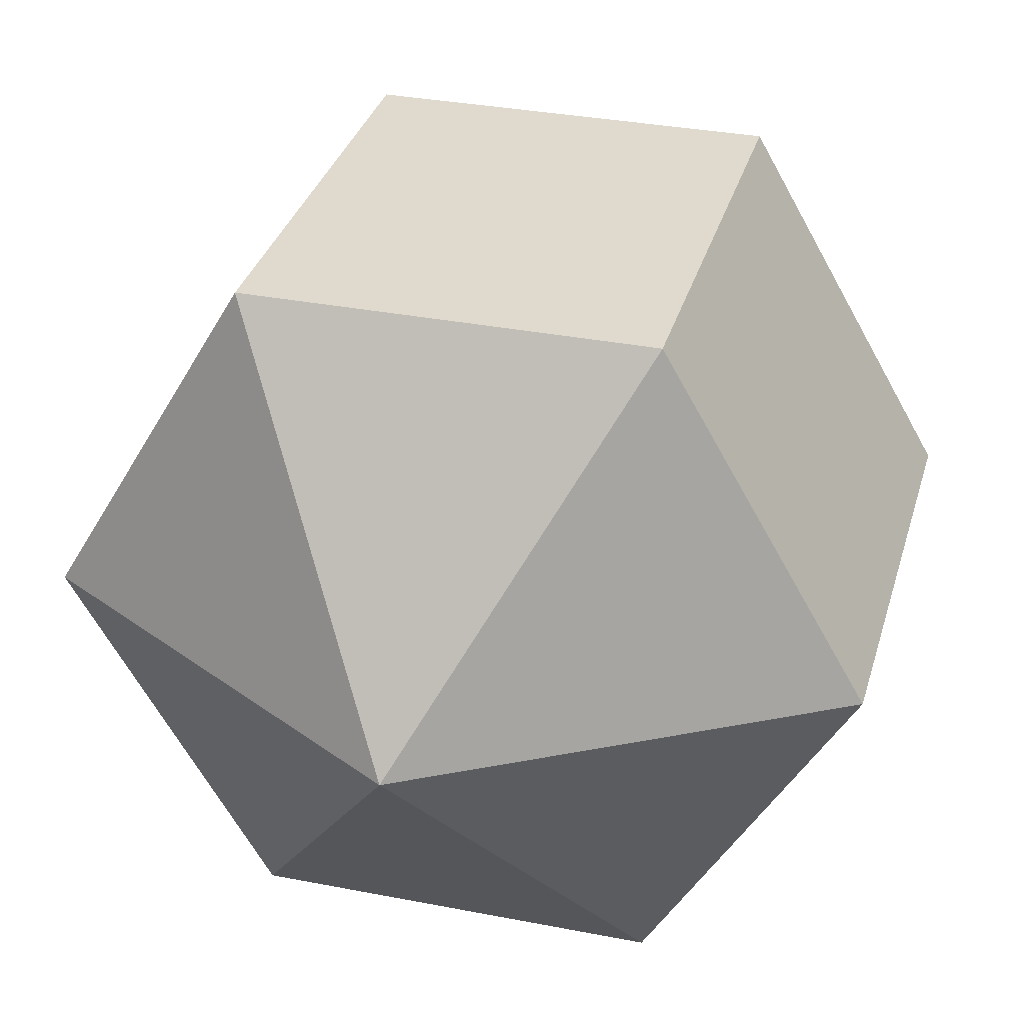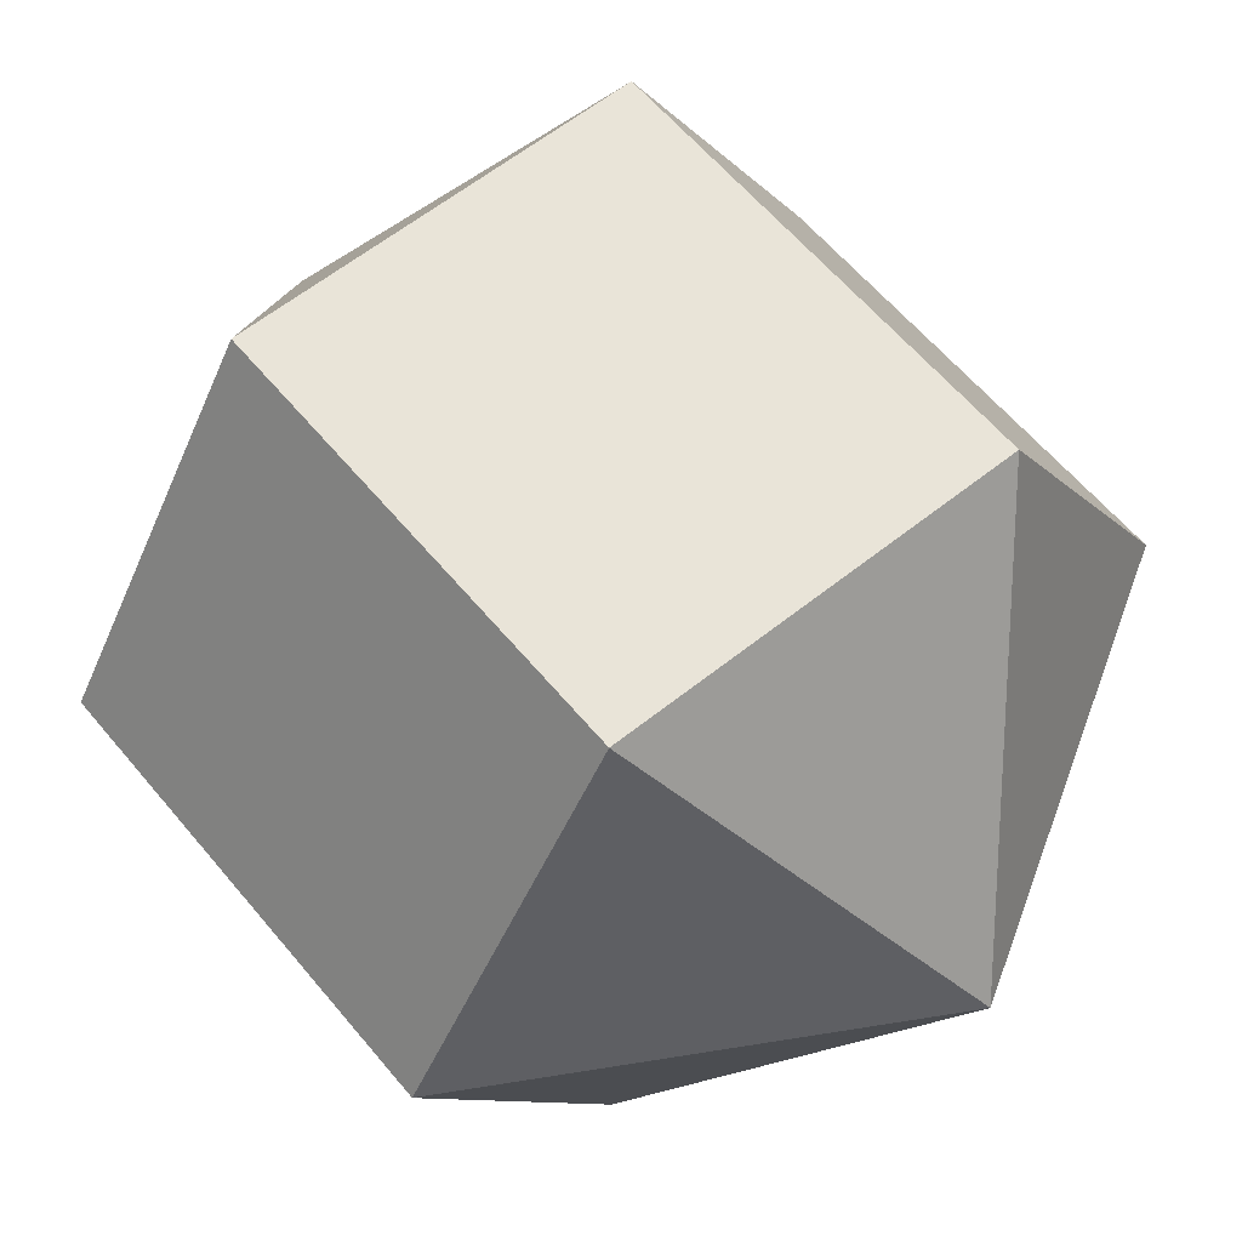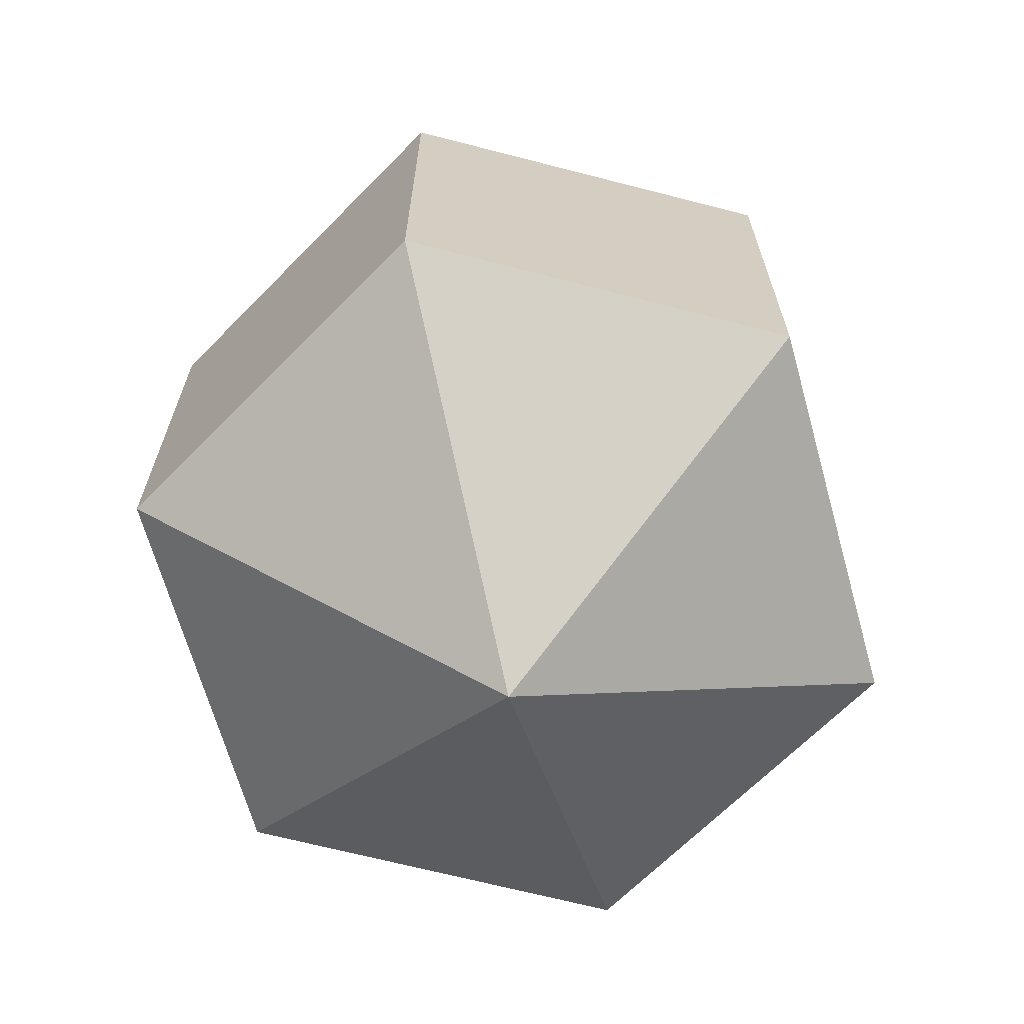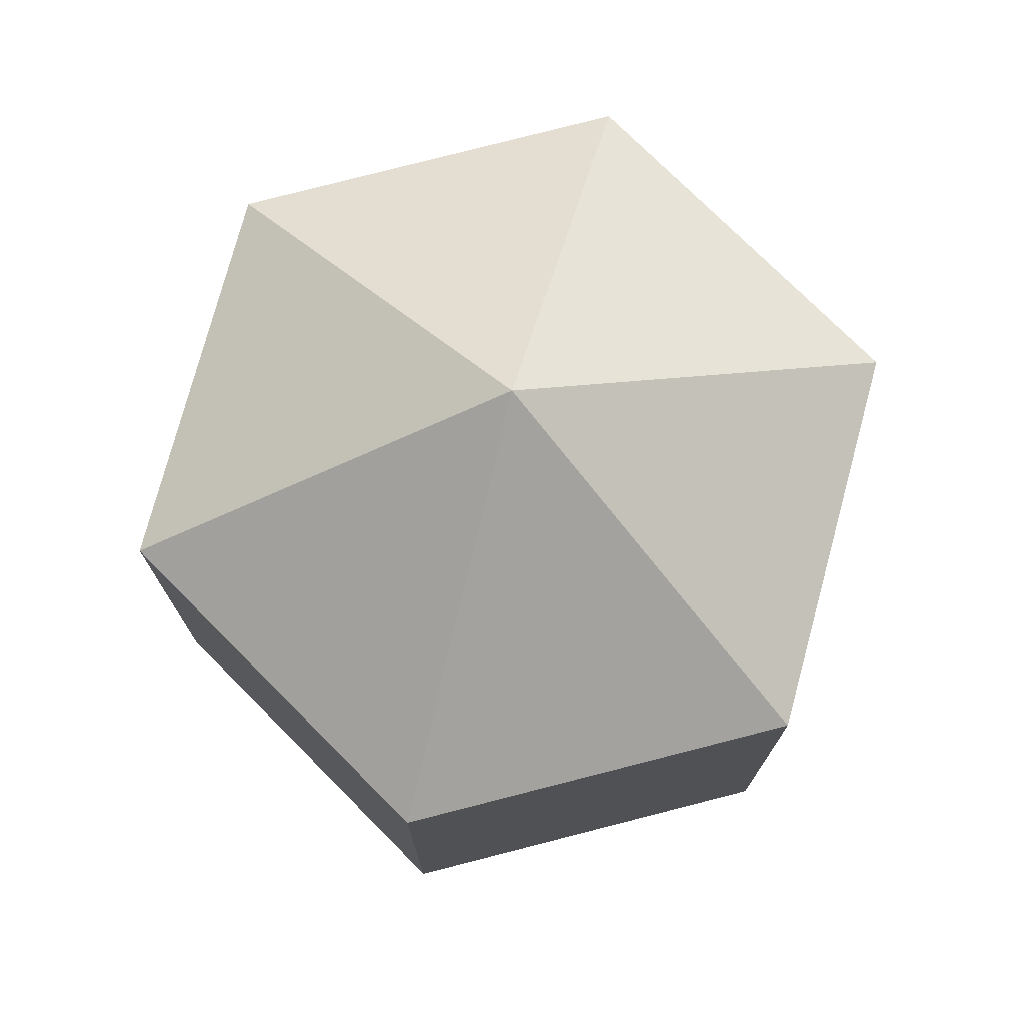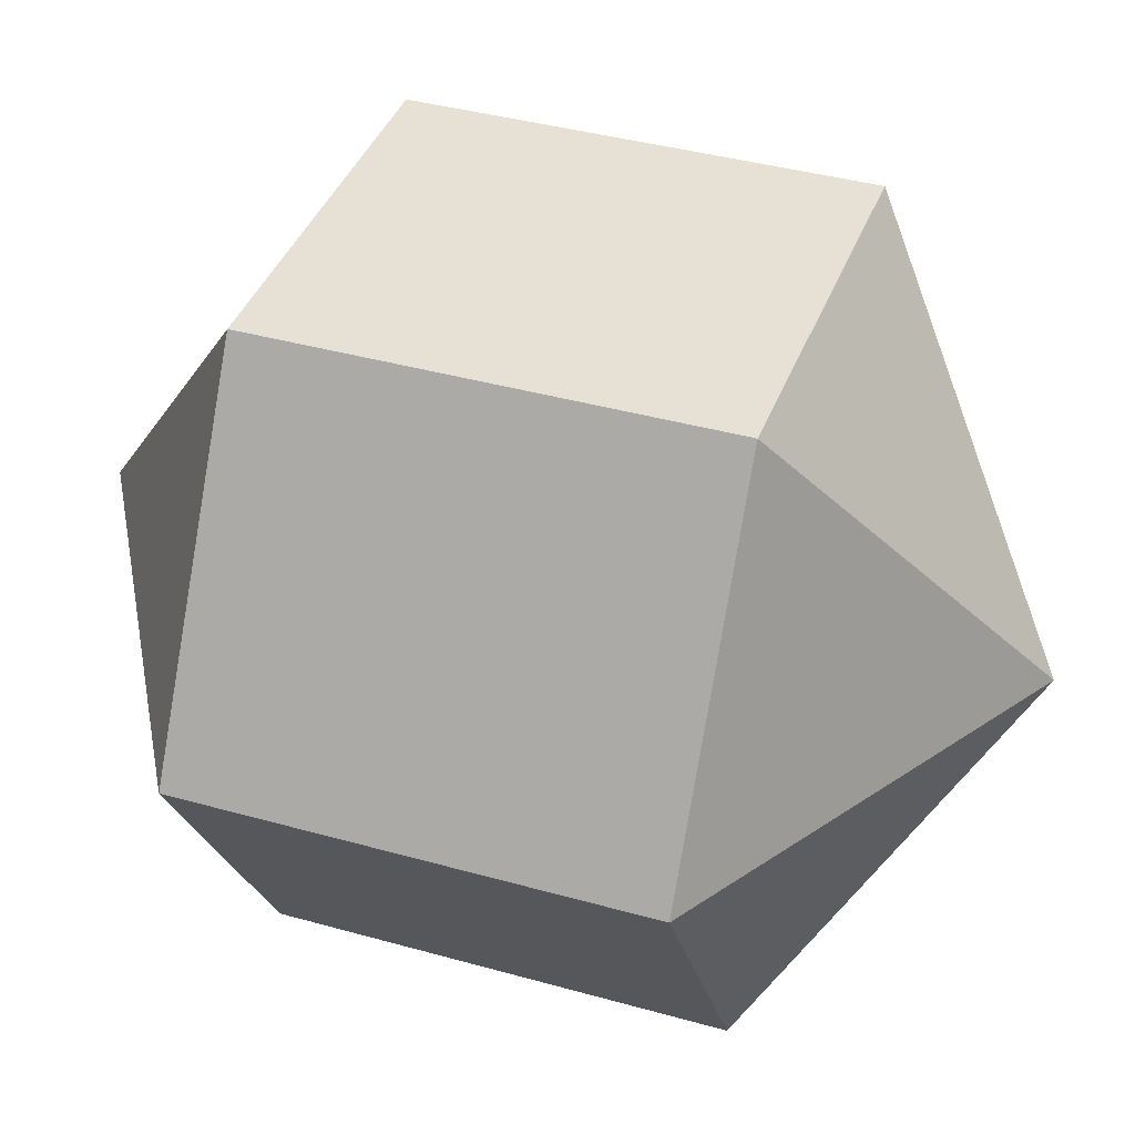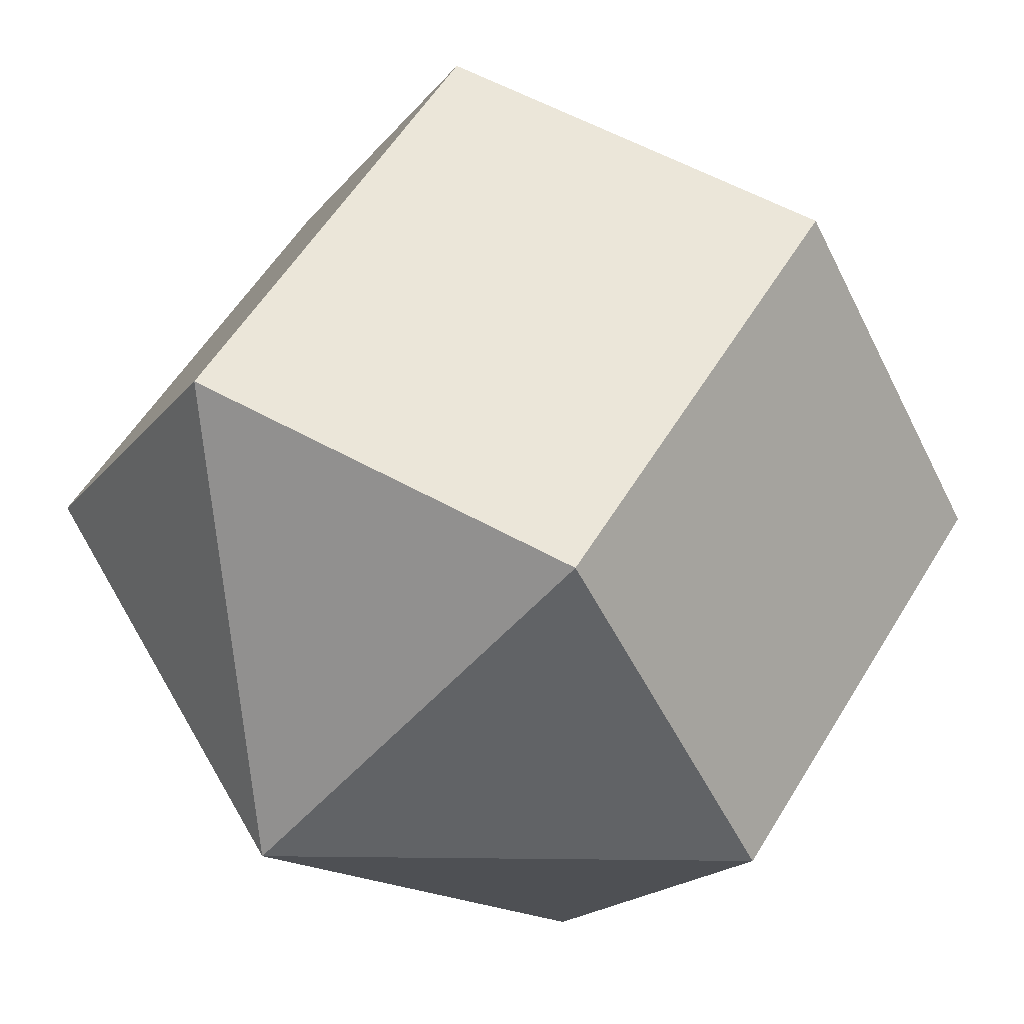
<metadata>
{"format":"obj","ext":"obj","renderer":"f3d","projection":"perspective","resolution":1024,"background":"white","views":[{"elev":32.8,"azim":-164.8,"up":"+Z"},{"elev":60.1,"azim":140.6,"up":"+Z"},{"elev":-67.6,"azim":-14.5,"up":"+Y"},{"elev":75.0,"azim":-134.8,"up":"+Y"},{"elev":39.2,"azim":-70.6,"up":"+Z"},{"elev":55.3,"azim":30.6,"up":"+Z"}]}
</metadata>
<code>
o model_390
v -0.0001567 0.03773 -0.0001497
v -0.0162 0.01871 -0.02823
v -0.0327 0.01871 -0.0001497
v -0.0001567 0.03773 -0.0001497
v -0.0162 0.01871 0.02838
v -0.0327 0.01871 -0.0001497
v -0.0001567 0.03773 -0.0001497
v -0.0162 0.01871 0.02838
v 0.01634 0.01871 0.02838
v -0.0001567 0.03773 -0.0001497
v 0.03283 0.01871 -0.0001497
v 0.01634 0.01871 0.02838
v -0.0001567 0.03773 -0.0001497
v 0.03283 0.01871 -0.0001497
v 0.01634 0.01871 -0.02823
v -0.0001567 0.03773 -0.0001497
v -0.0162 0.01871 -0.02823
v 0.01634 0.01871 -0.02823
v -0.0001567 -0.03774 -0.0001497
v -0.0327 -0.01872 -0.0001497
v -0.0162 -0.01872 -0.02823
v -0.0001567 -0.03774 -0.0001497
v -0.0327 -0.01872 -0.0001497
v -0.0162 -0.01872 0.02838
v -0.0001567 -0.03774 -0.0001497
v 0.01634 -0.01872 0.02838
v -0.0162 -0.01872 0.02838
v -0.0001567 -0.03774 -0.0001497
v 0.01634 -0.01872 0.02838
v 0.03283 -0.01872 -0.0001497
v -0.0001567 -0.03774 -0.0001497
v 0.01634 -0.01872 -0.02823
v 0.03283 -0.01872 -0.0001497
v -0.0001567 -0.03774 -0.0001497
v 0.01634 -0.01872 -0.02823
v -0.0162 -0.01872 -0.02823
v -0.0162 -0.01872 -0.02823
v -0.0327 -0.01872 -0.0001497
v -0.0162 0.01871 -0.02823
v -0.0327 0.01871 -0.0001497
v -0.0327 -0.01872 -0.0001497
v -0.0162 -0.01872 0.02838
v -0.0327 0.01871 -0.0001497
v -0.0162 0.01871 0.02838
v -0.0162 -0.01872 0.02838
v 0.01634 -0.01872 0.02838
v -0.0162 0.01871 0.02838
v 0.01634 0.01871 0.02838
v 0.01634 -0.01872 0.02838
v 0.03283 -0.01872 -0.0001497
v 0.01634 0.01871 0.02838
v 0.03283 0.01871 -0.0001497
v 0.03283 -0.01872 -0.0001497
v 0.01634 -0.01872 -0.02823
v 0.03283 0.01871 -0.0001497
v 0.01634 0.01871 -0.02823
v 0.01634 -0.01872 -0.02823
v -0.0162 -0.01872 -0.02823
v 0.01634 0.01871 -0.02823
v -0.0162 0.01871 -0.02823
f 1 2 3
f 2 3 3
f 3 3 4
f 3 4 4
f 4 4 5
f 4 6 5
f 5 6 6
f 6 7 6
f 6 7 7
f 7 8 7
f 7 8 9
f 8 9 9
f 9 9 10
f 9 10 10
f 10 10 11
f 10 12 11
f 11 12 12
f 12 13 12
f 12 13 13
f 13 14 13
f 13 14 15
f 14 15 15
f 15 15 16
f 15 16 16
f 16 16 17
f 16 18 17
f 17 18 18
f 18 19 18
f 18 19 19
f 19 20 19
f 19 20 21
f 20 21 21
f 21 21 22
f 21 22 22
f 22 22 23
f 22 24 23
f 23 24 24
f 24 25 24
f 24 25 25
f 25 26 25
f 25 26 27
f 26 27 27
f 27 27 28
f 27 28 28
f 28 28 29
f 28 30 29
f 29 30 30
f 30 31 30
f 30 31 31
f 31 32 31
f 31 32 33
f 32 33 33
f 33 33 34
f 33 34 34
f 34 34 35
f 34 36 35
f 35 36 36
f 36 37 36
f 36 37 37
f 37 38 37
f 37 38 39
f 38 40 39
f 39 40 40
f 40 41 40
f 40 41 41
f 41 42 41
f 41 42 43
f 42 44 43
f 43 44 44
f 44 45 44
f 44 45 45
f 45 46 45
f 45 46 47
f 46 48 47
f 47 48 48
f 48 49 48
f 48 49 49
f 49 50 49
f 49 50 51
f 50 52 51
f 51 52 52
f 52 53 52
f 52 53 53
f 53 54 53
f 53 54 55
f 54 56 55
f 55 56 56
f 56 57 56
f 56 57 57
f 57 58 57
f 57 58 59
f 58 60 59

</code>
